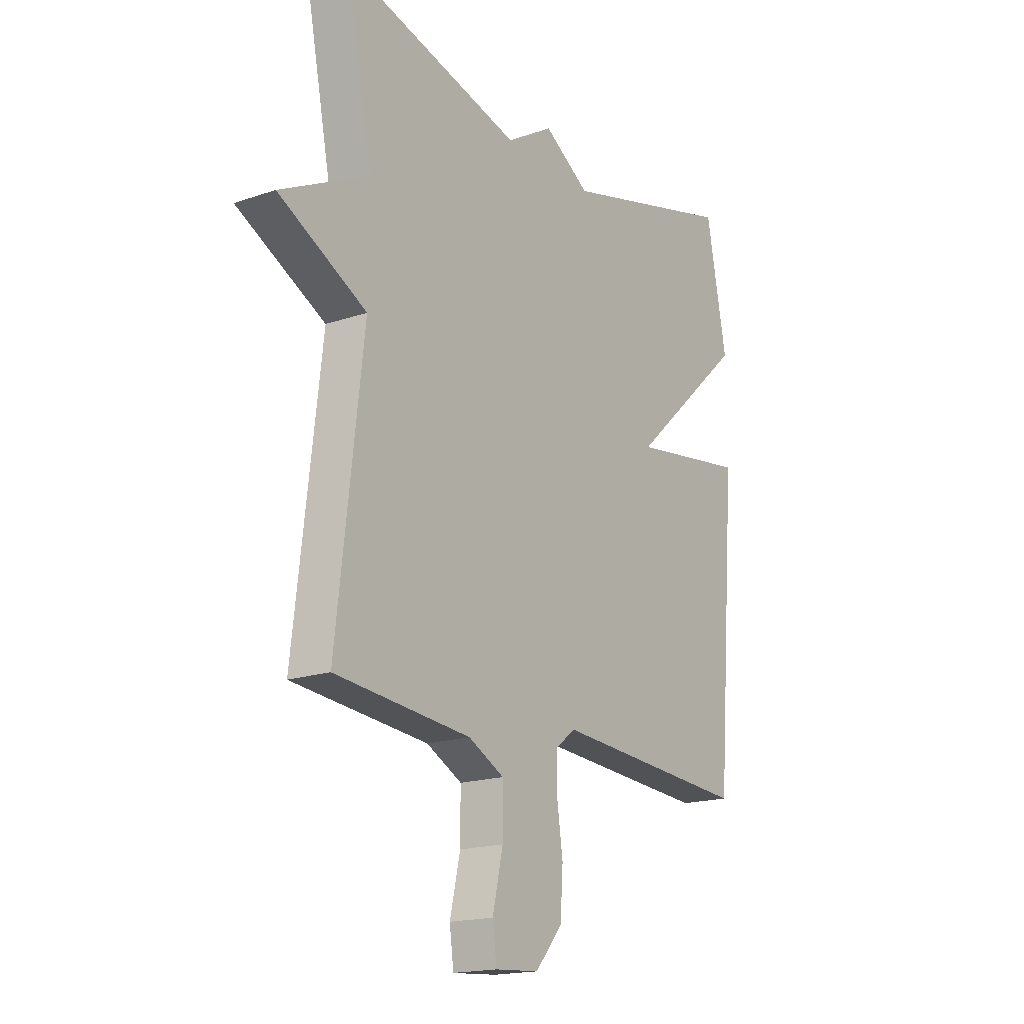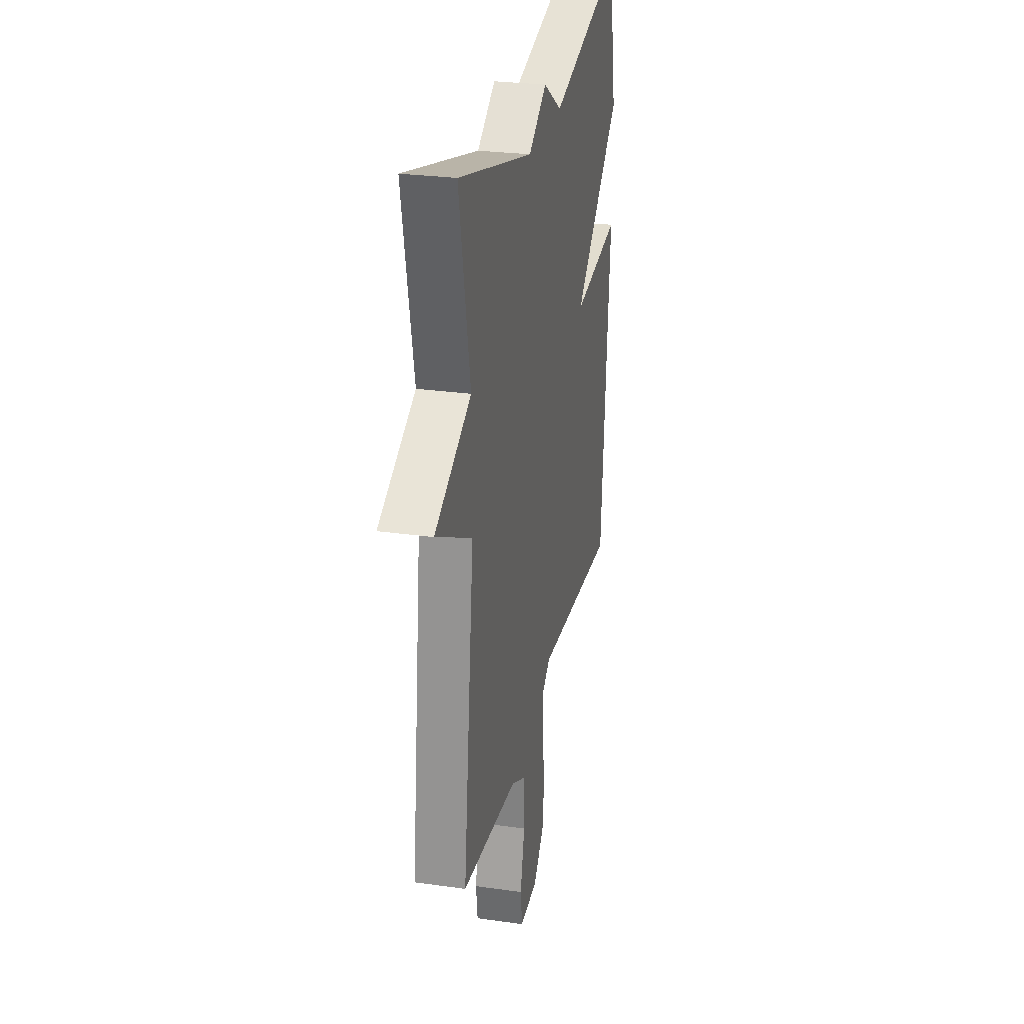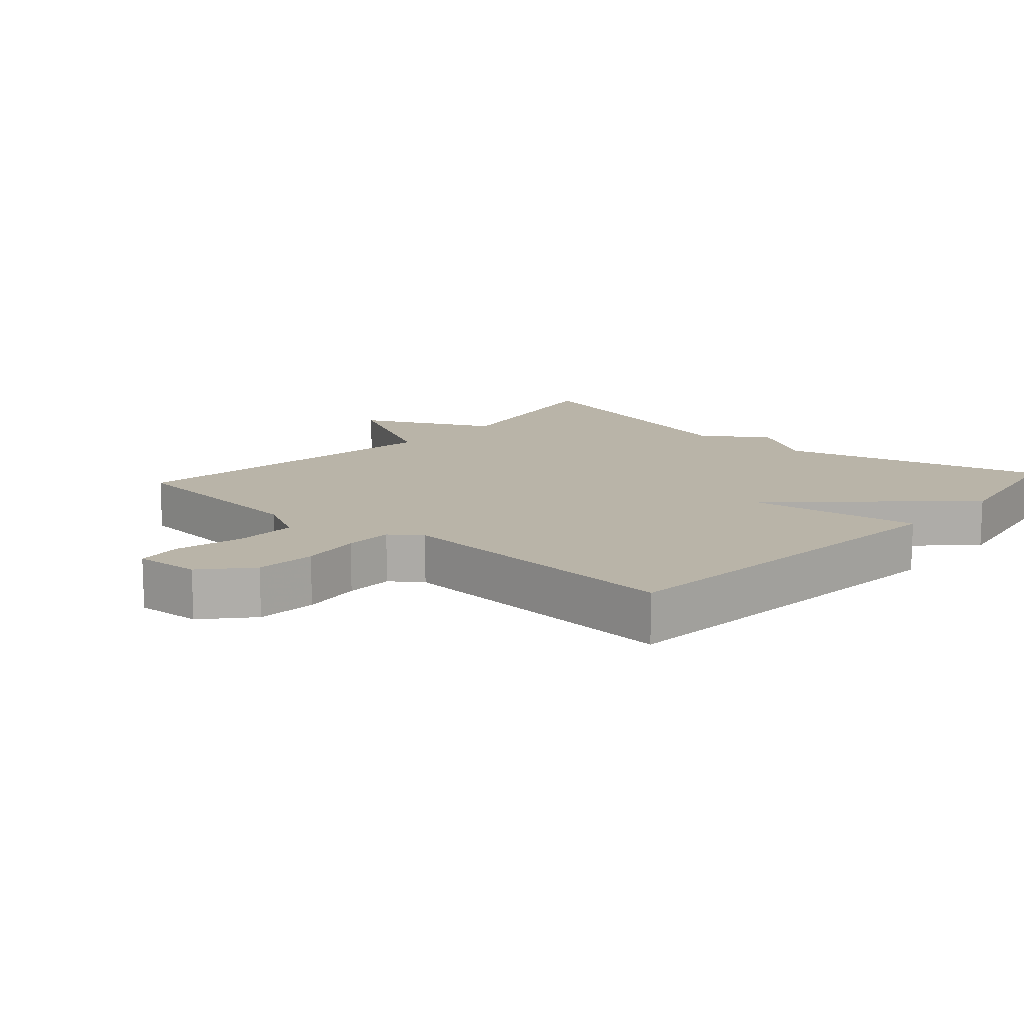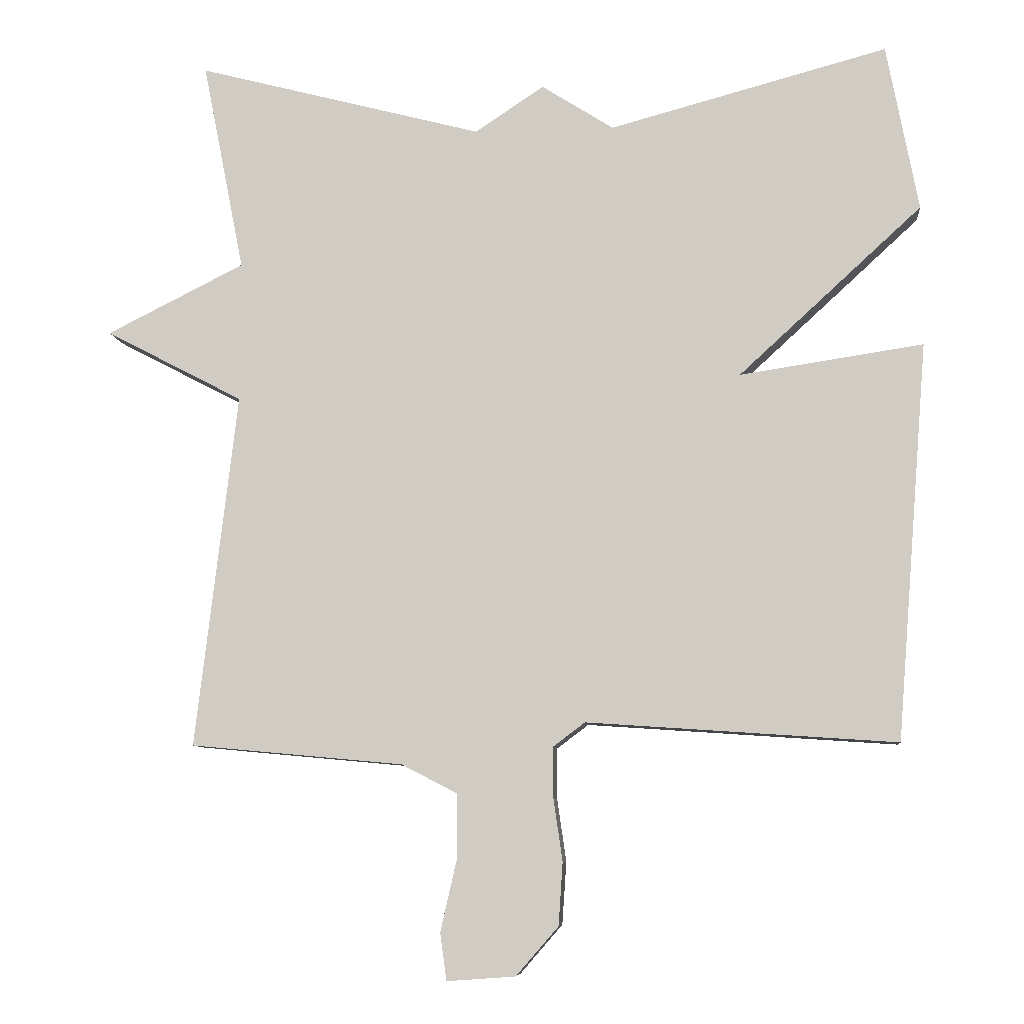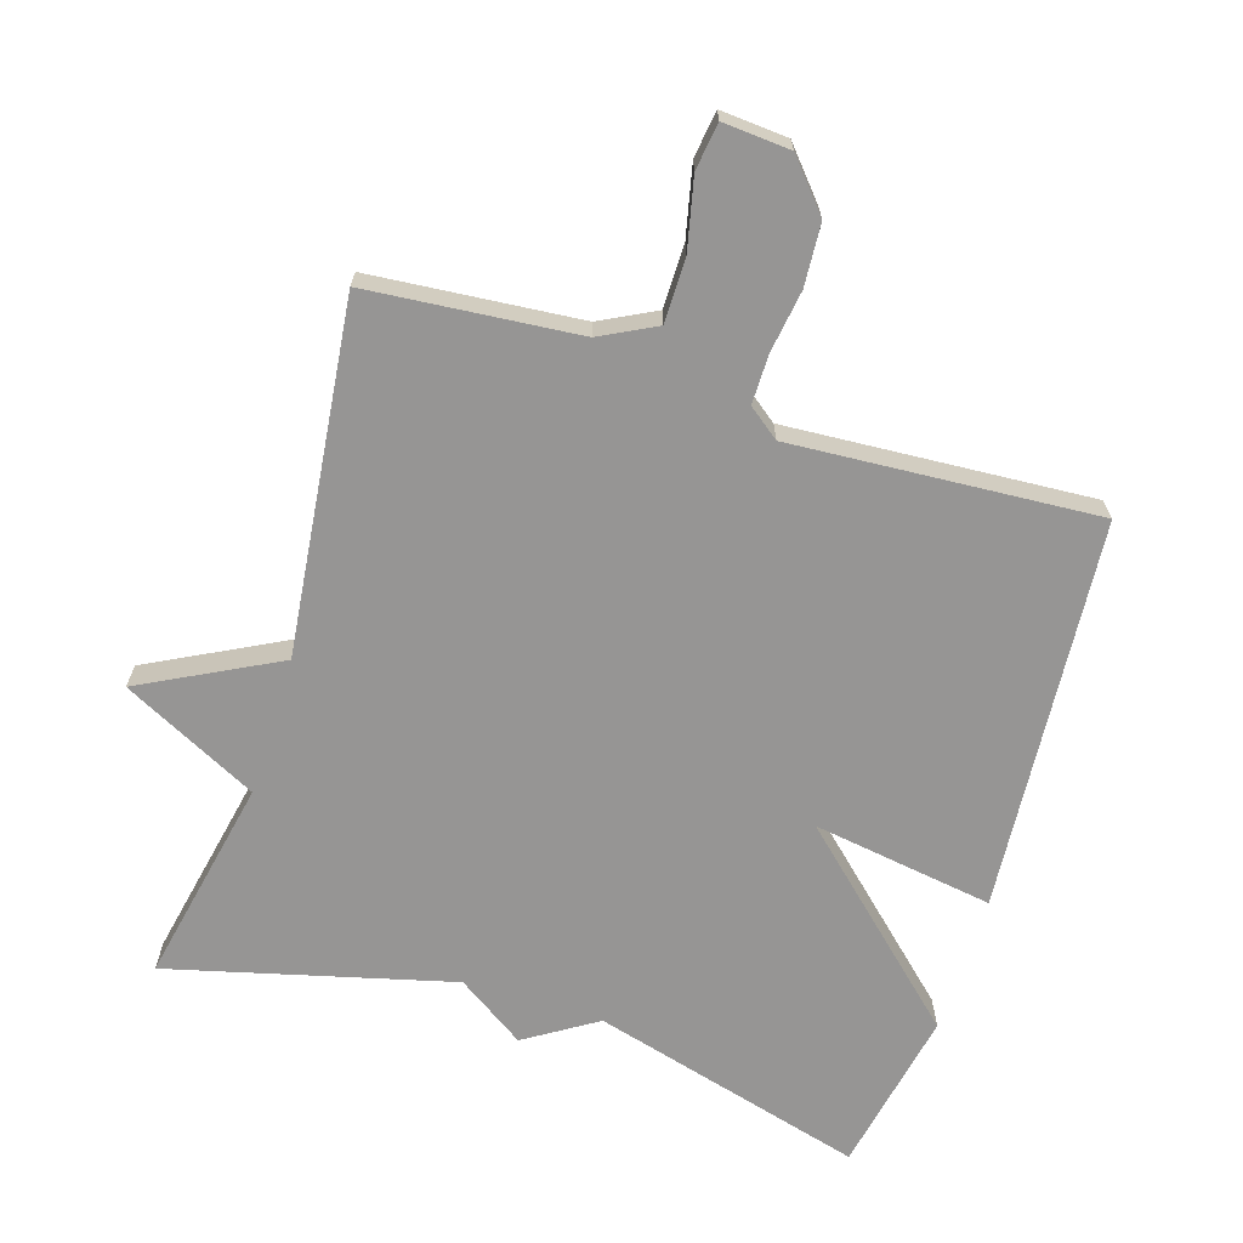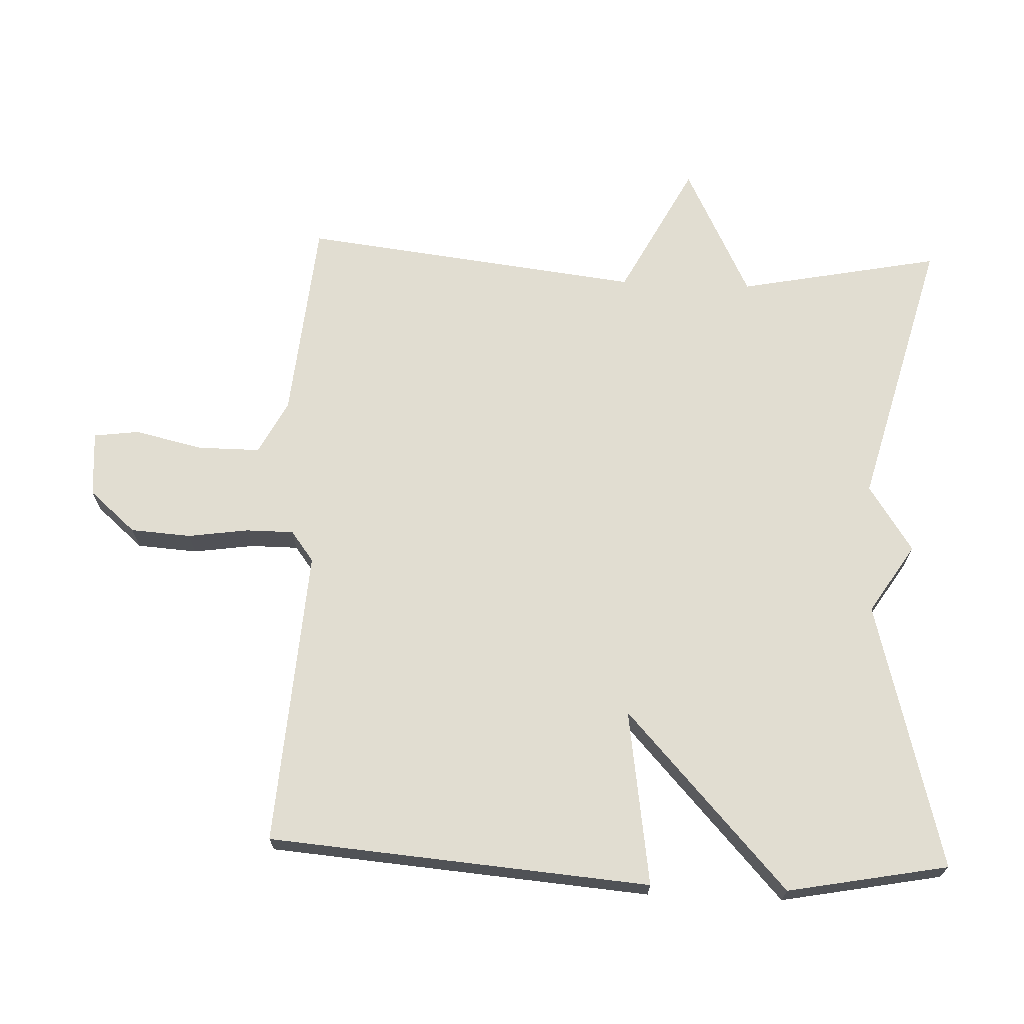
<metadata>
{"format":"obj","ext":"obj","renderer":"f3d","projection":"perspective","resolution":1024,"background":"white","views":[{"elev":-17.7,"azim":124.0,"up":"+Z"},{"elev":27.3,"azim":102.3,"up":"+Z"},{"elev":13.1,"azim":-138.0,"up":"+Y"},{"elev":-8.1,"azim":-174.5,"up":"+Z"},{"elev":-67.6,"azim":162.4,"up":"+Y"},{"elev":68.8,"azim":-87.6,"up":"+Y"}]}
</metadata>
<code>
v 0.5 0.07 -0.5
v 0.199 0.07 -0.528
v 0.12 0.07 -0.569
v 0.12 0.07 -0.661
v 0.143 0.07 -0.762
v 0.134 0.07 -0.829
v 0.037 0.07 -0.822
v -0.023 0.07 -0.753
v -0.029 0.07 -0.664
v -0.016 0.07 -0.575
v -0.016 0.07 -0.504
v -0.061 0.07 -0.47
v -0.5 0.07 -0.5
v -0.545 0.07 0.063
v -0.285 0.07 0.024
v -0.545 0.07 0.263
v -0.5 0.07 0.5
v -0.105 0.07 0.394
v -0.003 0.07 0.459
v 0.095 0.07 0.394
v 0.5 0.07 0.5
v 0.441 0.07 0.202
v 0.636 0.07 0.104
v 0.441 0.07 0.002
v 0.5 0 -0.5
v 0.199 0 -0.528
v 0.12 0 -0.569
v 0.12 0 -0.661
v 0.143 0 -0.762
v 0.134 0 -0.829
v 0.037 0 -0.822
v -0.023 0 -0.753
v -0.029 0 -0.664
v -0.016 0 -0.575
v -0.016 0 -0.504
v -0.061 0 -0.47
v -0.5 0 -0.5
v -0.545 0 0.063
v -0.285 0 0.024
v -0.545 0 0.263
v -0.5 0 0.5
v -0.105 0 0.394
v -0.003 0 0.459
v 0.095 0 0.394
v 0.5 0 0.5
v 0.441 0 0.202
v 0.636 0 0.104
v 0.441 0 0.002
f 22 23 24
f 20 21 22
f 20 22 24
f 24 1 2
f 20 24 2
f 19 20 2
f 18 19 2
f 15 16 17 18
f 12 13 14 15
f 18 2 3
f 15 18 3
f 12 15 3
f 11 12 3
f 8 9 10
f 7 8 10
f 6 7 10
f 5 6 10
f 4 5 10
f 3 4 10 11
f 48 47 46
f 46 45 44
f 48 46 44
f 26 25 48
f 26 48 44
f 26 44 43
f 26 43 42
f 42 41 40 39
f 39 38 37 36
f 27 26 42
f 27 42 39
f 27 39 36
f 27 36 35
f 34 33 32
f 34 32 31
f 34 31 30
f 34 30 29
f 34 29 28
f 35 34 28 27
f 1 25 26 2
f 2 26 27 3
f 3 27 28 4
f 4 28 29 5
f 5 29 30 6
f 6 30 31 7
f 7 31 32 8
f 8 32 33 9
f 9 33 34 10
f 10 34 35 11
f 11 35 36 12
f 12 36 37 13
f 13 37 38 14
f 14 38 39 15
f 15 39 40 16
f 16 40 41 17
f 17 41 42 18
f 18 42 43 19
f 19 43 44 20
f 20 44 45 21
f 21 45 46 22
f 22 46 47 23
f 23 47 48 24
f 24 48 25 1

</code>
